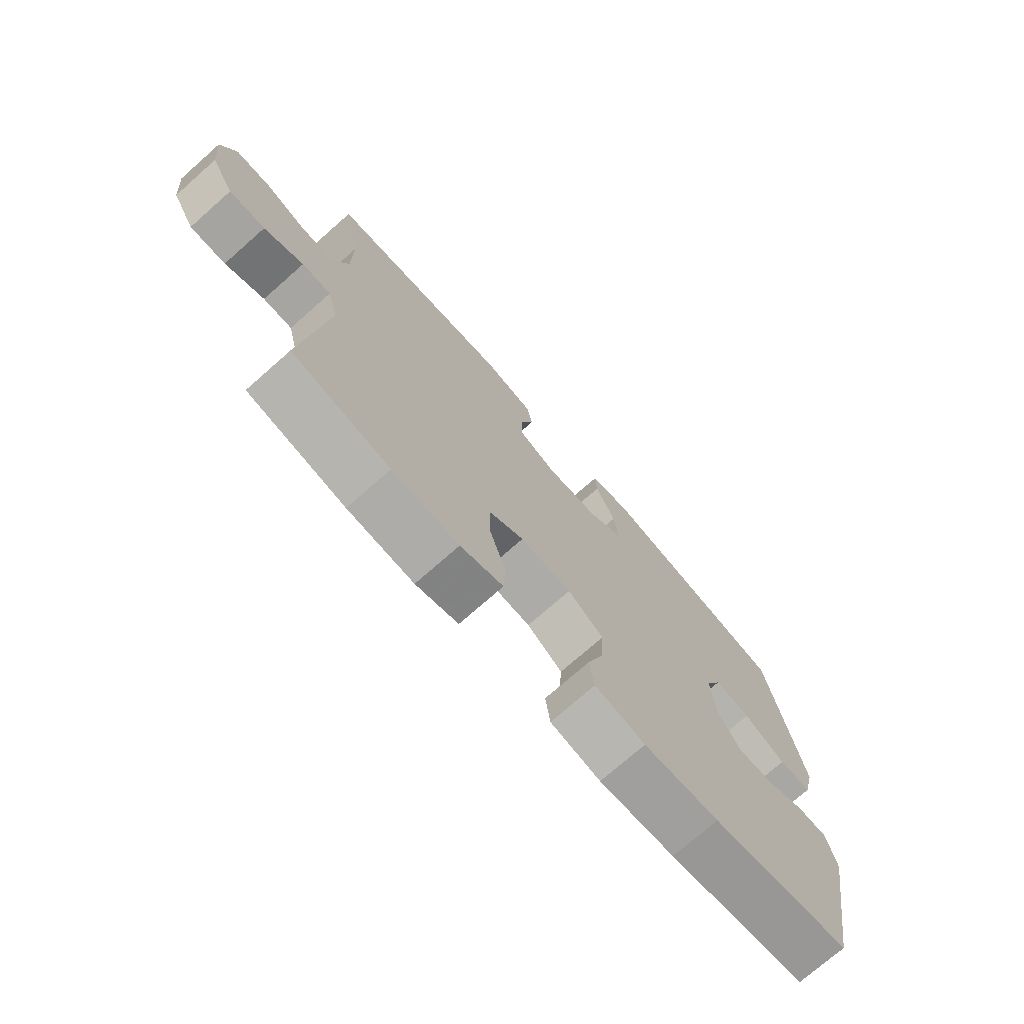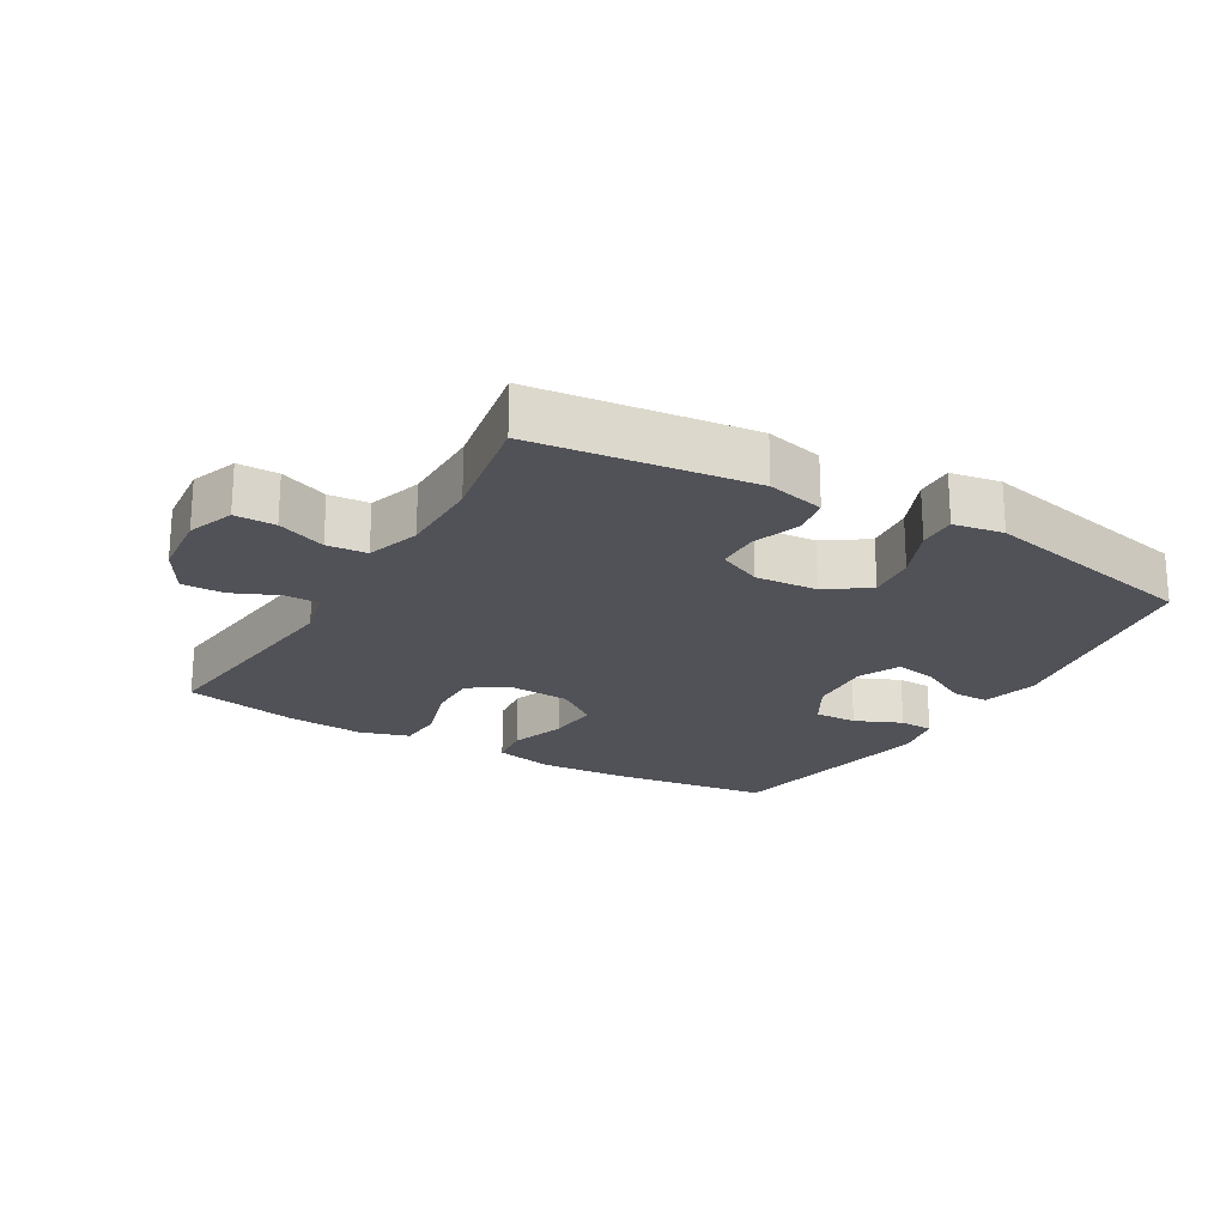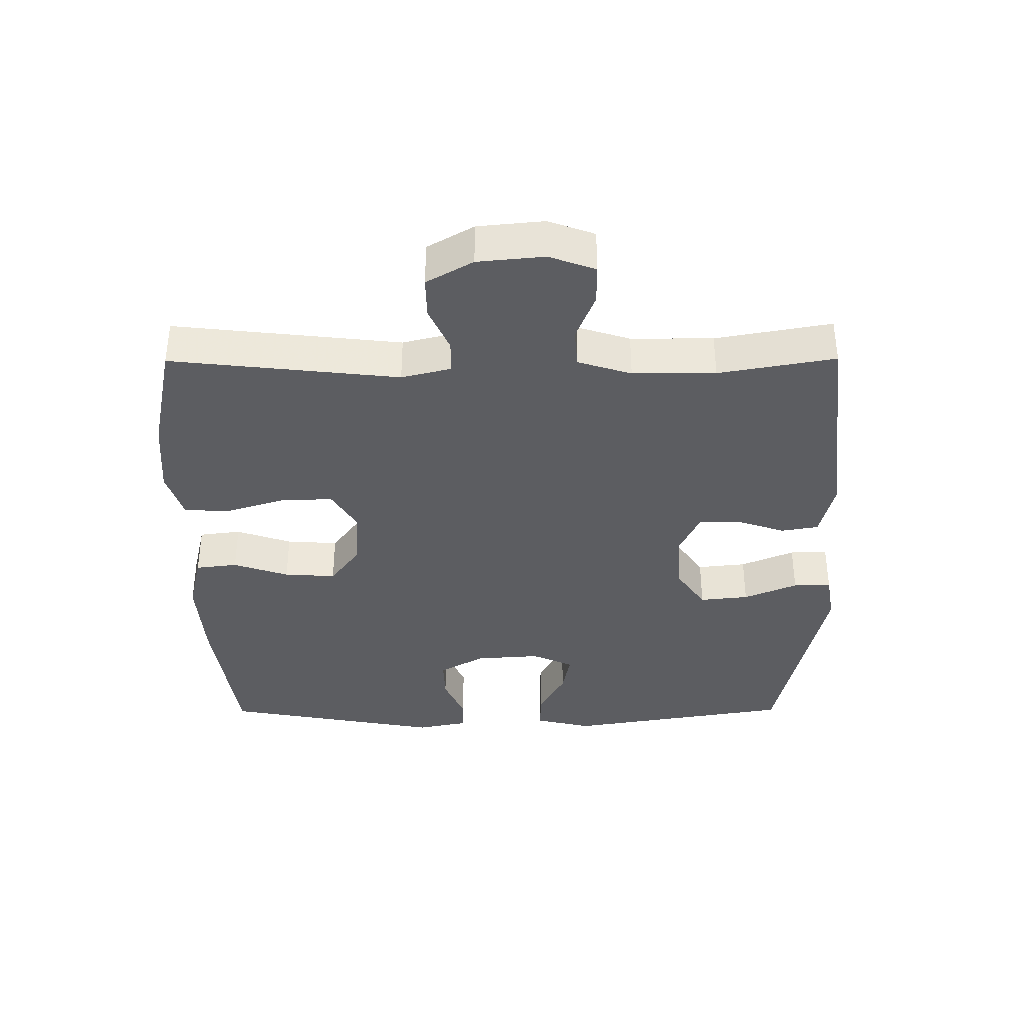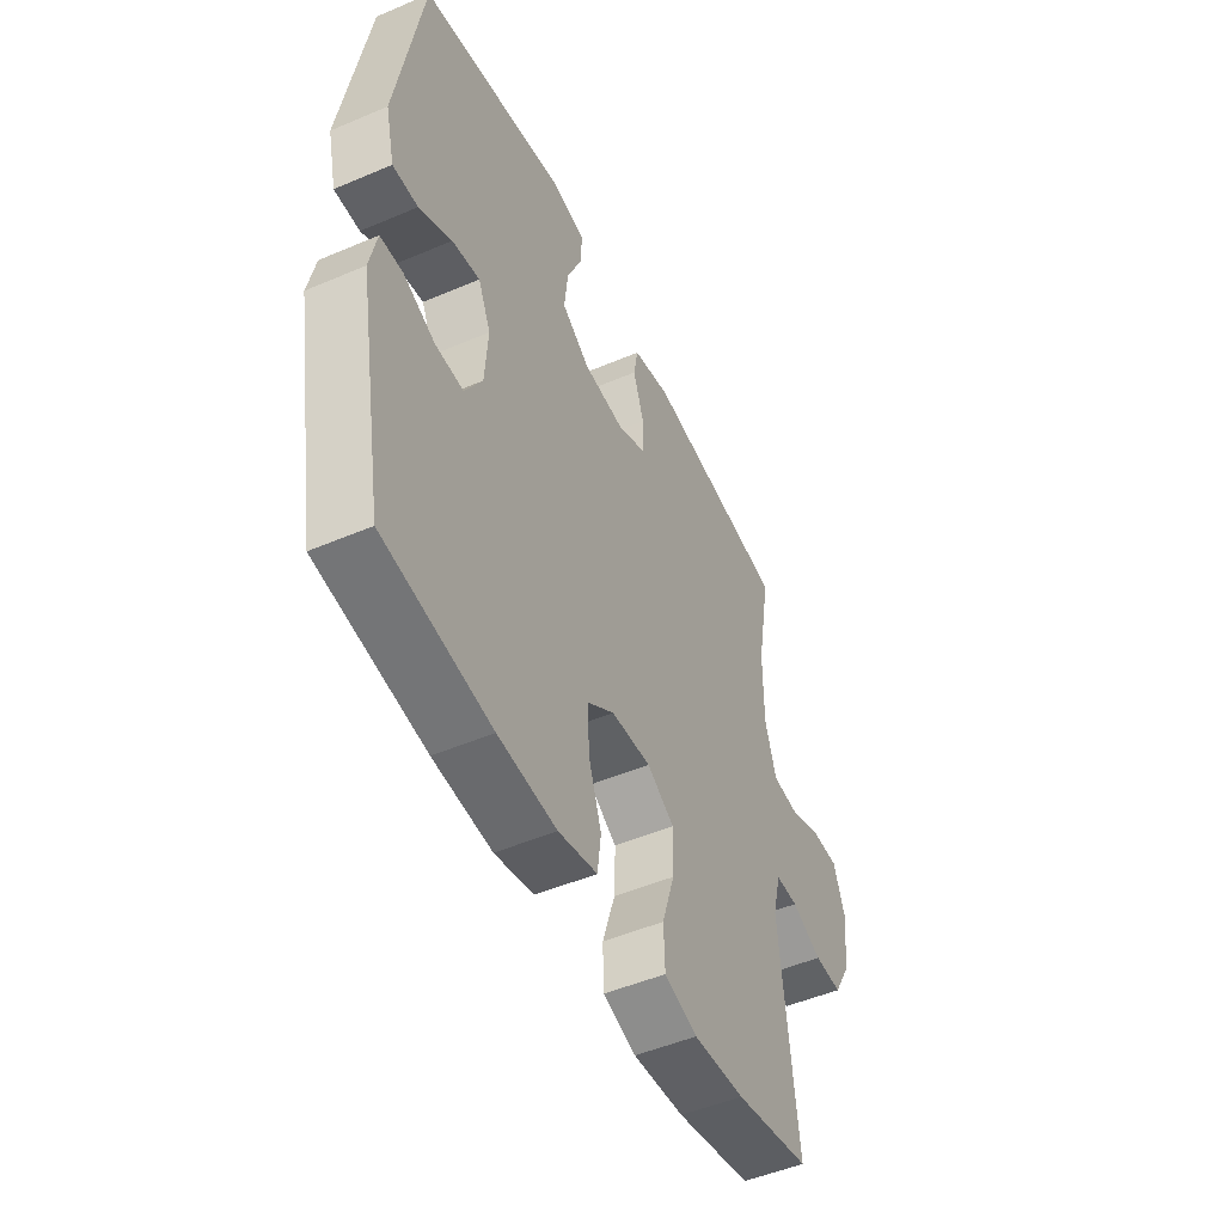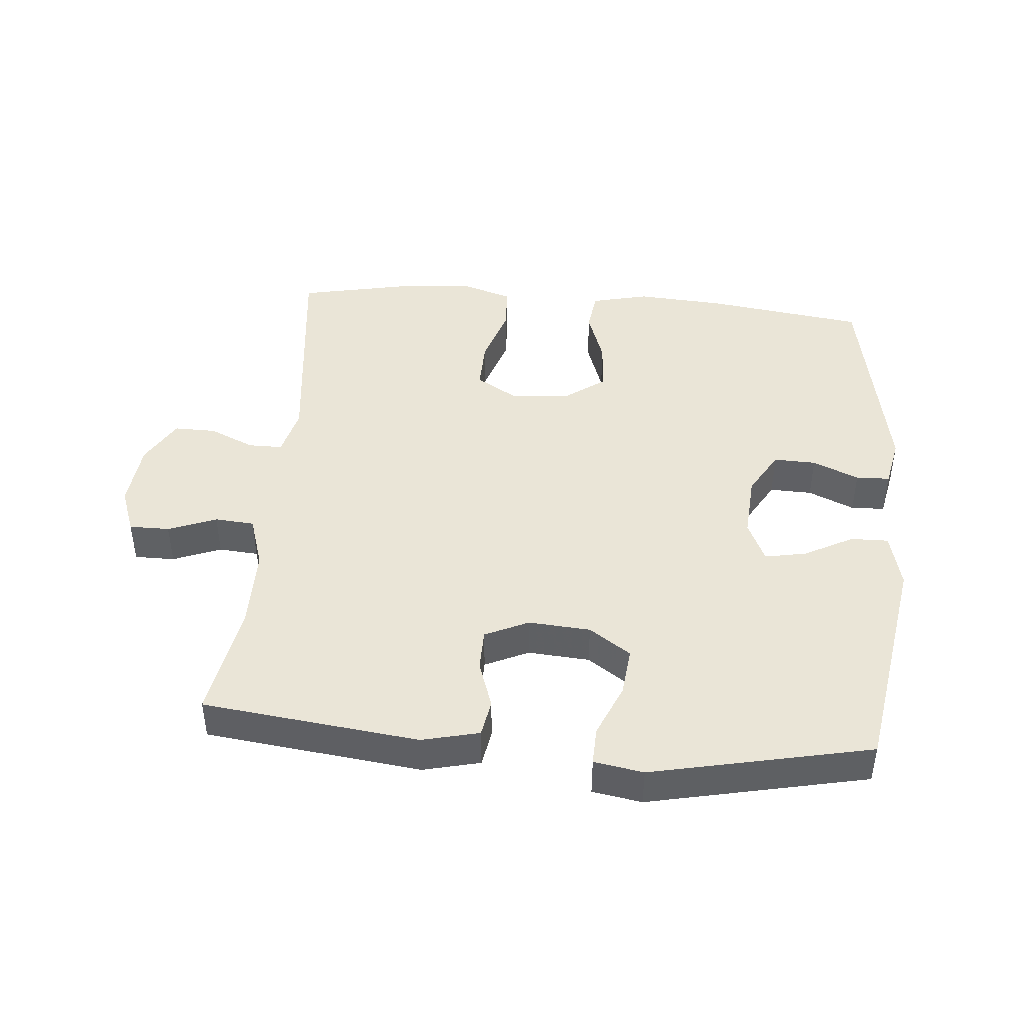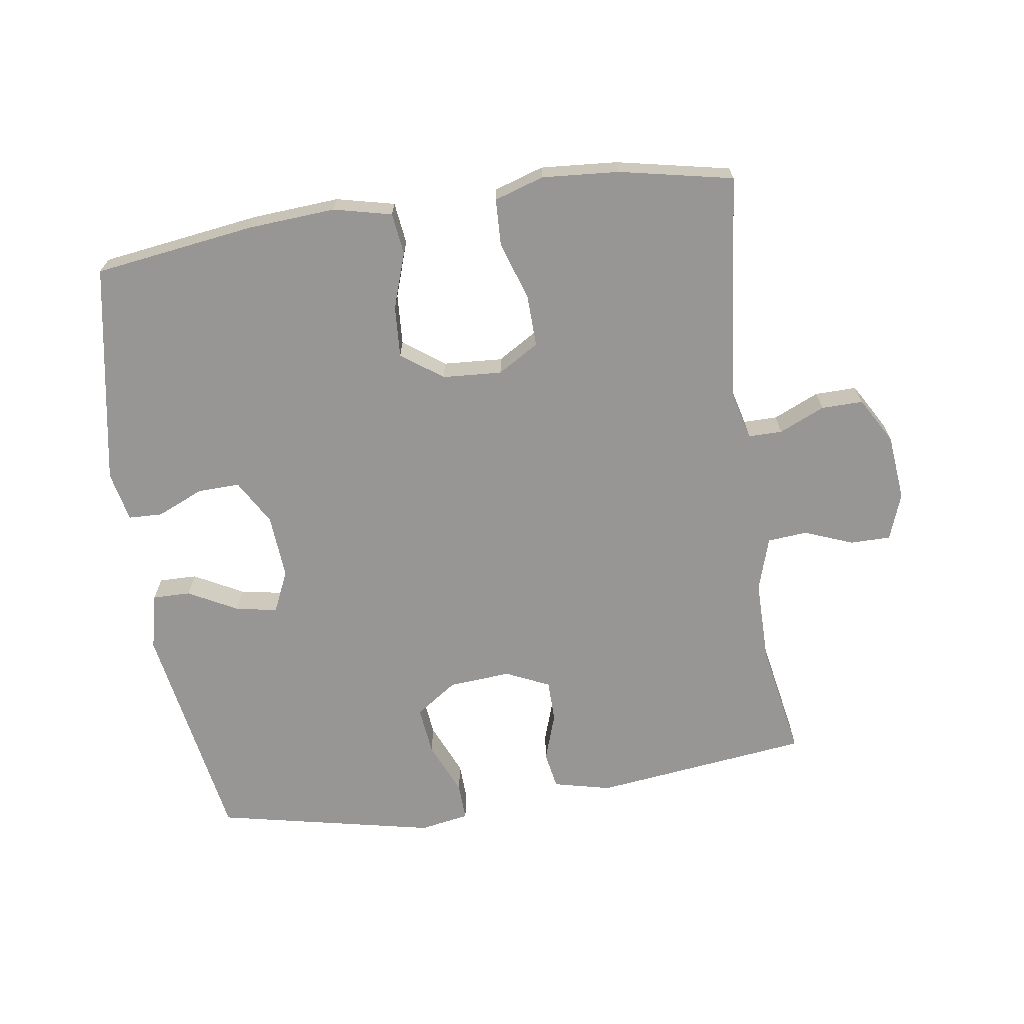
<metadata>
{"format":"obj","ext":"obj","renderer":"f3d","projection":"perspective","resolution":1024,"background":"white","views":[{"elev":-73.9,"azim":-48.6,"up":"+Z"},{"elev":-21.5,"azim":-30.3,"up":"+Y"},{"elev":-37.0,"azim":-89.7,"up":"+Y"},{"elev":-49.7,"azim":115.2,"up":"+Z"},{"elev":44.1,"azim":4.9,"up":"+Y"},{"elev":-67.8,"azim":-171.5,"up":"+Y"}]}
</metadata>
<code>
v -0.5 0.07 0.5
v -0.168 0.07 0.54
v -0.08 0.07 0.519
v -0.07 0.07 0.462
v -0.095 0.07 0.388
v -0.094 0.07 0.324
v -0.027 0.07 0.293
v 0.068 0.07 0.3
v 0.132 0.07 0.344
v 0.124 0.07 0.419
v 0.089 0.07 0.501
v 0.087 0.07 0.559
v 0.163 0.07 0.572
v 0.5 0.07 0.5
v 0.558 0.07 0.151
v 0.537 0.07 0.064
v 0.479 0.07 0.065
v 0.404 0.07 0.105
v 0.34 0.07 0.117
v 0.311 0.07 0.053
v 0.318 0.07 -0.046
v 0.358 0.07 -0.115
v 0.423 0.07 -0.113
v 0.494 0.07 -0.082
v 0.546 0.07 -0.084
v 0.562 0.07 -0.161
v 0.5 0.07 -0.5
v 0.254 0.07 -0.534
v 0.12 0.07 -0.543
v 0.031 0.07 -0.522
v 0.023 0.07 -0.458
v 0.052 0.07 -0.373
v 0.057 0.07 -0.294
v -0.006 0.07 -0.248
v -0.097 0.07 -0.242
v -0.16 0.07 -0.28
v -0.158 0.07 -0.359
v -0.129 0.07 -0.45
v -0.132 0.07 -0.521
v -0.208 0.07 -0.545
v -0.326 0.07 -0.536
v -0.5 0.07 -0.5
v -0.461 0.07 -0.151
v -0.48 0.07 -0.075
v -0.532 0.07 -0.075
v -0.602 0.07 -0.106
v -0.666 0.07 -0.107
v -0.707 0.07 -0.036
v -0.717 0.07 0.066
v -0.691 0.07 0.137
v -0.629 0.07 0.137
v -0.555 0.07 0.108
v -0.494 0.07 0.113
v -0.468 0.07 0.195
v -0.468 0.07 0.322
v -0.5 0 0.5
v -0.168 0 0.54
v -0.08 0 0.519
v -0.07 0 0.462
v -0.095 0 0.388
v -0.094 0 0.324
v -0.027 0 0.293
v 0.068 0 0.3
v 0.132 0 0.344
v 0.124 0 0.419
v 0.089 0 0.501
v 0.087 0 0.559
v 0.163 0 0.572
v 0.5 0 0.5
v 0.558 0 0.151
v 0.537 0 0.064
v 0.479 0 0.065
v 0.404 0 0.105
v 0.34 0 0.117
v 0.311 0 0.053
v 0.318 0 -0.046
v 0.358 0 -0.115
v 0.423 0 -0.113
v 0.494 0 -0.082
v 0.546 0 -0.084
v 0.562 0 -0.161
v 0.5 0 -0.5
v 0.254 0 -0.534
v 0.12 0 -0.543
v 0.031 0 -0.522
v 0.023 0 -0.458
v 0.052 0 -0.373
v 0.057 0 -0.294
v -0.006 0 -0.248
v -0.097 0 -0.242
v -0.16 0 -0.28
v -0.158 0 -0.359
v -0.129 0 -0.45
v -0.132 0 -0.521
v -0.208 0 -0.545
v -0.326 0 -0.536
v -0.5 0 -0.5
v -0.461 0 -0.151
v -0.48 0 -0.075
v -0.532 0 -0.075
v -0.602 0 -0.106
v -0.666 0 -0.107
v -0.707 0 -0.036
v -0.717 0 0.066
v -0.691 0 0.137
v -0.629 0 0.137
v -0.555 0 0.108
v -0.494 0 0.113
v -0.468 0 0.195
v -0.468 0 0.322
f 49 50 51 52
f 49 52 53
f 48 49 53
f 45 46 47 48
f 44 45 48 53
f 43 44 53 54
f 41 42 43
f 37 38 39 40
f 36 37 40 41
f 29 30 31 32
f 29 32 33
f 28 29 33
f 27 28 33
f 26 27 33 34
f 23 24 25 26
f 22 23 26 34
f 15 16 17 18
f 15 18 19
f 14 15 19
f 13 14 19 20
f 10 11 12 13
f 9 10 13 20
f 2 3 4 5
f 55 1 2 5
f 55 5 6
f 54 55 6 7
f 36 41 43 54
f 35 36 54 7
f 21 22 34 35
f 21 35 7 8
f 8 9 20 21
f 107 106 105 104
f 108 107 104
f 108 104 103
f 103 102 101 100
f 108 103 100 99
f 109 108 99 98
f 98 97 96
f 95 94 93 92
f 96 95 92 91
f 87 86 85 84
f 88 87 84
f 88 84 83
f 88 83 82
f 89 88 82 81
f 81 80 79 78
f 89 81 78 77
f 73 72 71 70
f 74 73 70
f 74 70 69
f 75 74 69 68
f 68 67 66 65
f 75 68 65 64
f 60 59 58 57
f 60 57 56 110
f 61 60 110
f 62 61 110 109
f 109 98 96 91
f 62 109 91 90
f 90 89 77 76
f 63 62 90 76
f 76 75 64 63
f 1 56 57 2
f 2 57 58 3
f 3 58 59 4
f 4 59 60 5
f 5 60 61 6
f 6 61 62 7
f 7 62 63 8
f 8 63 64 9
f 9 64 65 10
f 10 65 66 11
f 11 66 67 12
f 12 67 68 13
f 13 68 69 14
f 14 69 70 15
f 15 70 71 16
f 16 71 72 17
f 17 72 73 18
f 18 73 74 19
f 19 74 75 20
f 20 75 76 21
f 21 76 77 22
f 22 77 78 23
f 23 78 79 24
f 24 79 80 25
f 25 80 81 26
f 26 81 82 27
f 27 82 83 28
f 28 83 84 29
f 29 84 85 30
f 30 85 86 31
f 31 86 87 32
f 32 87 88 33
f 33 88 89 34
f 34 89 90 35
f 35 90 91 36
f 36 91 92 37
f 37 92 93 38
f 38 93 94 39
f 39 94 95 40
f 40 95 96 41
f 41 96 97 42
f 42 97 98 43
f 43 98 99 44
f 44 99 100 45
f 45 100 101 46
f 46 101 102 47
f 47 102 103 48
f 48 103 104 49
f 49 104 105 50
f 50 105 106 51
f 51 106 107 52
f 52 107 108 53
f 53 108 109 54
f 54 109 110 55
f 55 110 56 1

</code>
